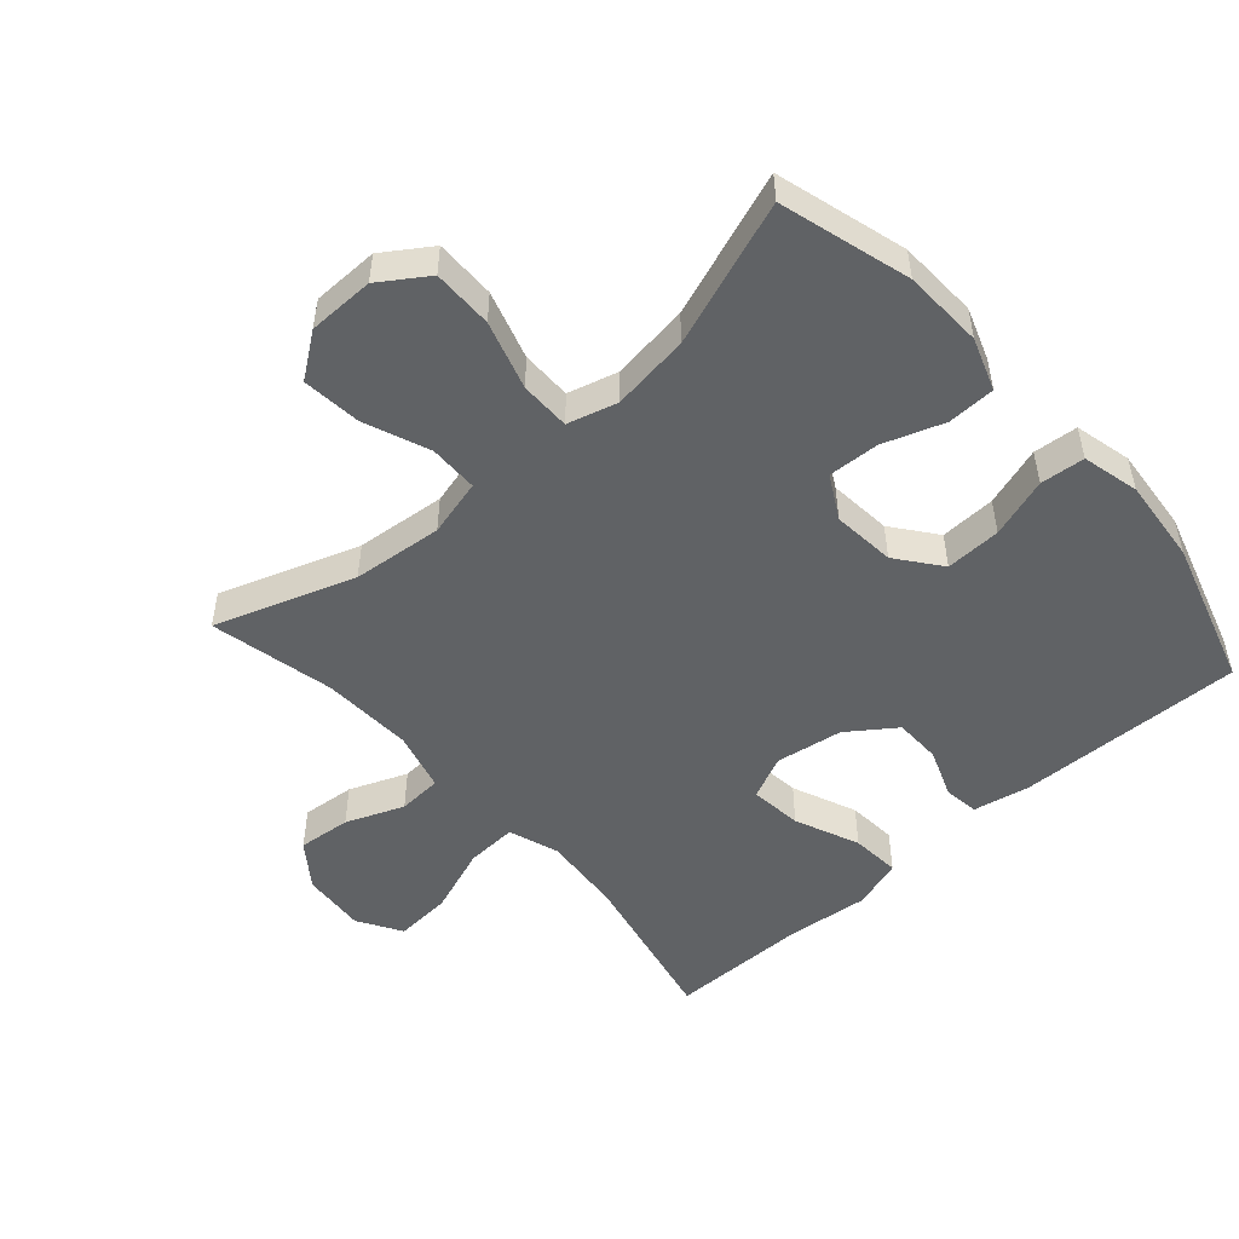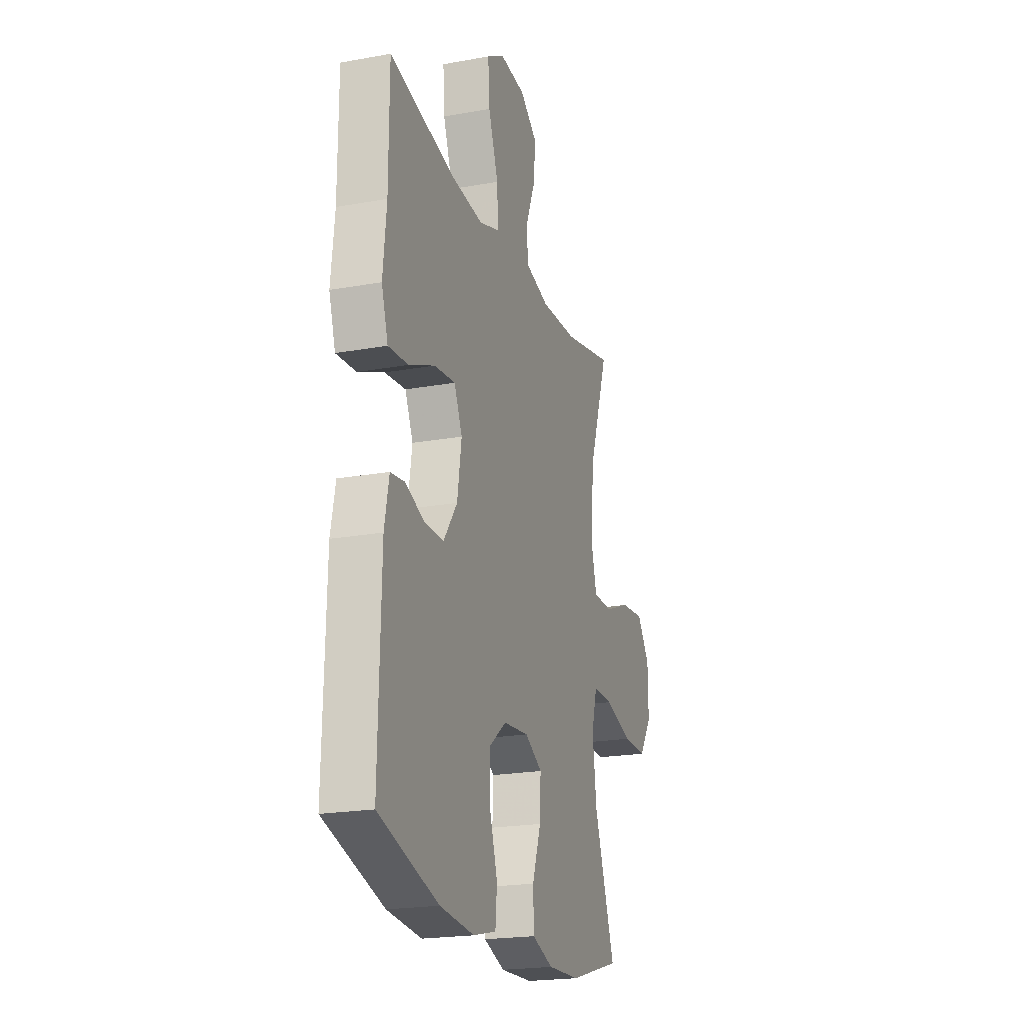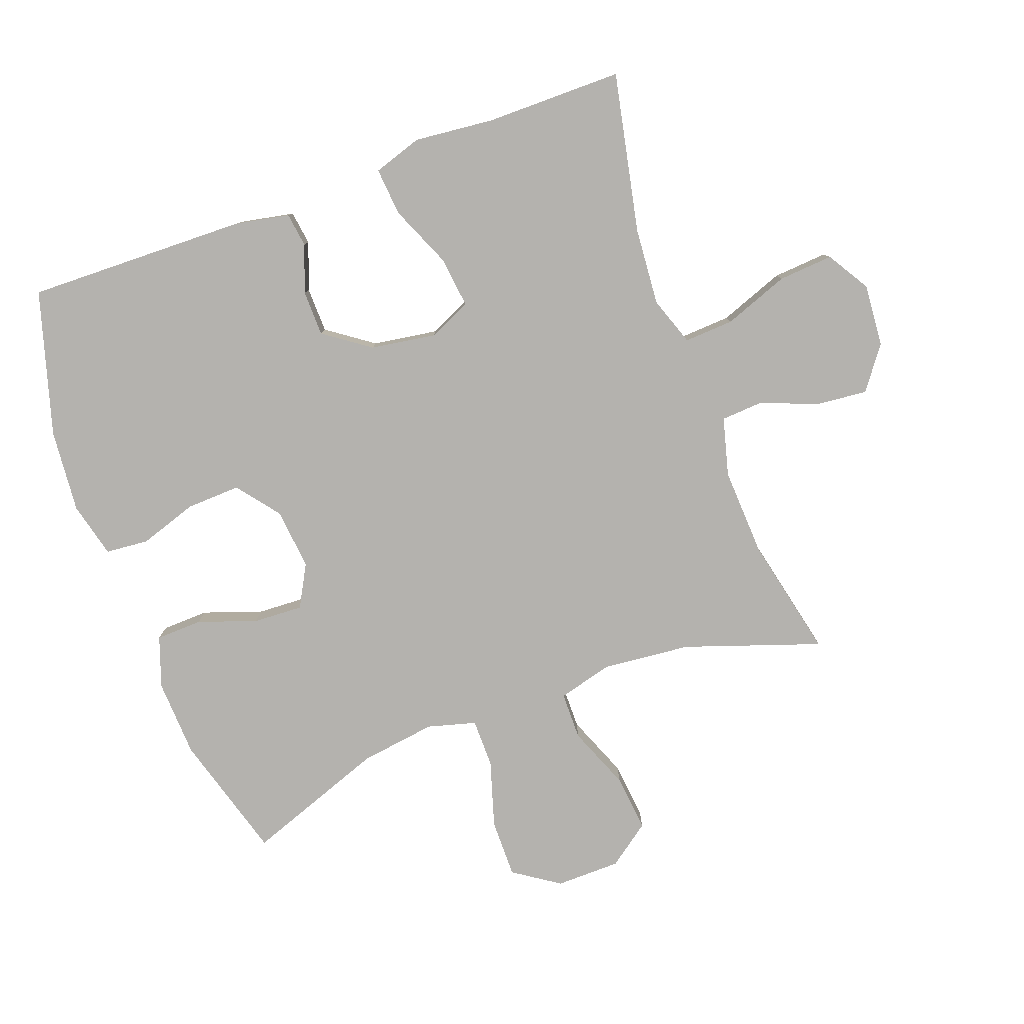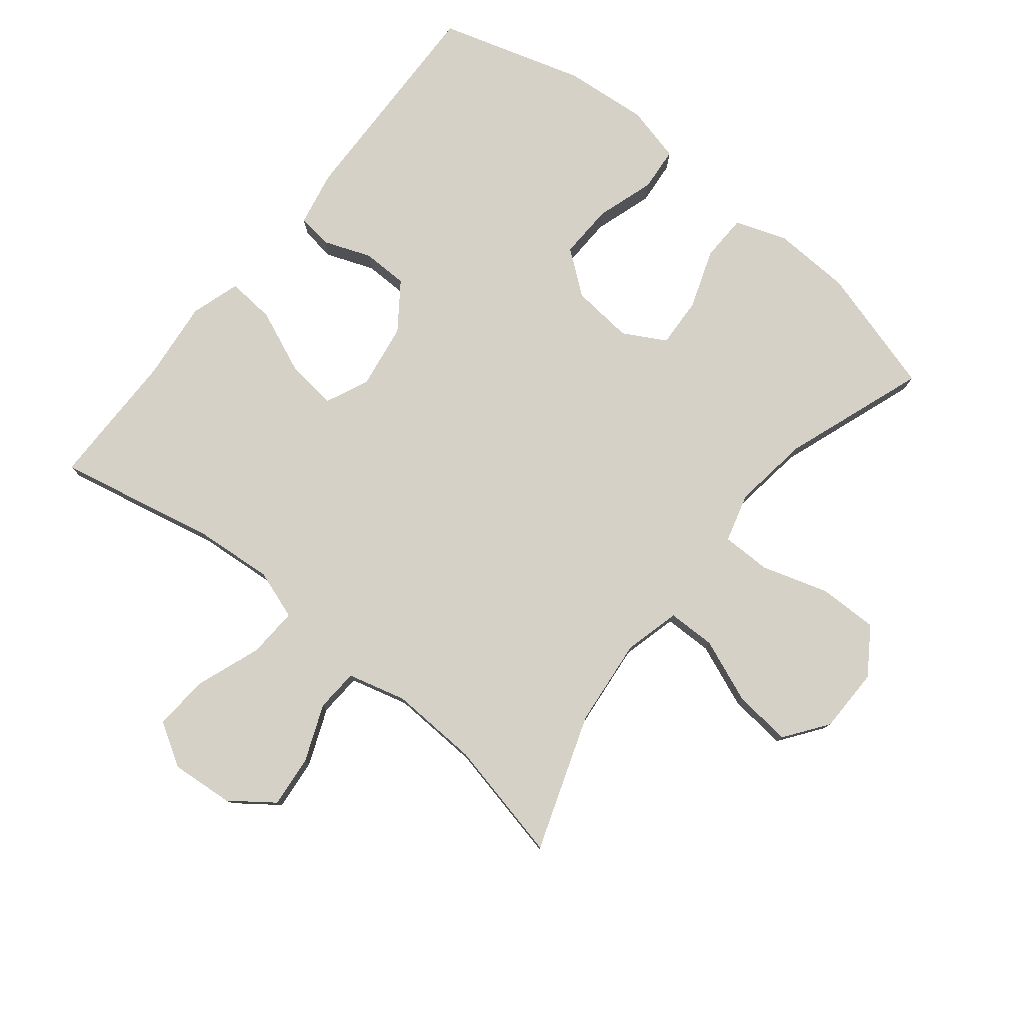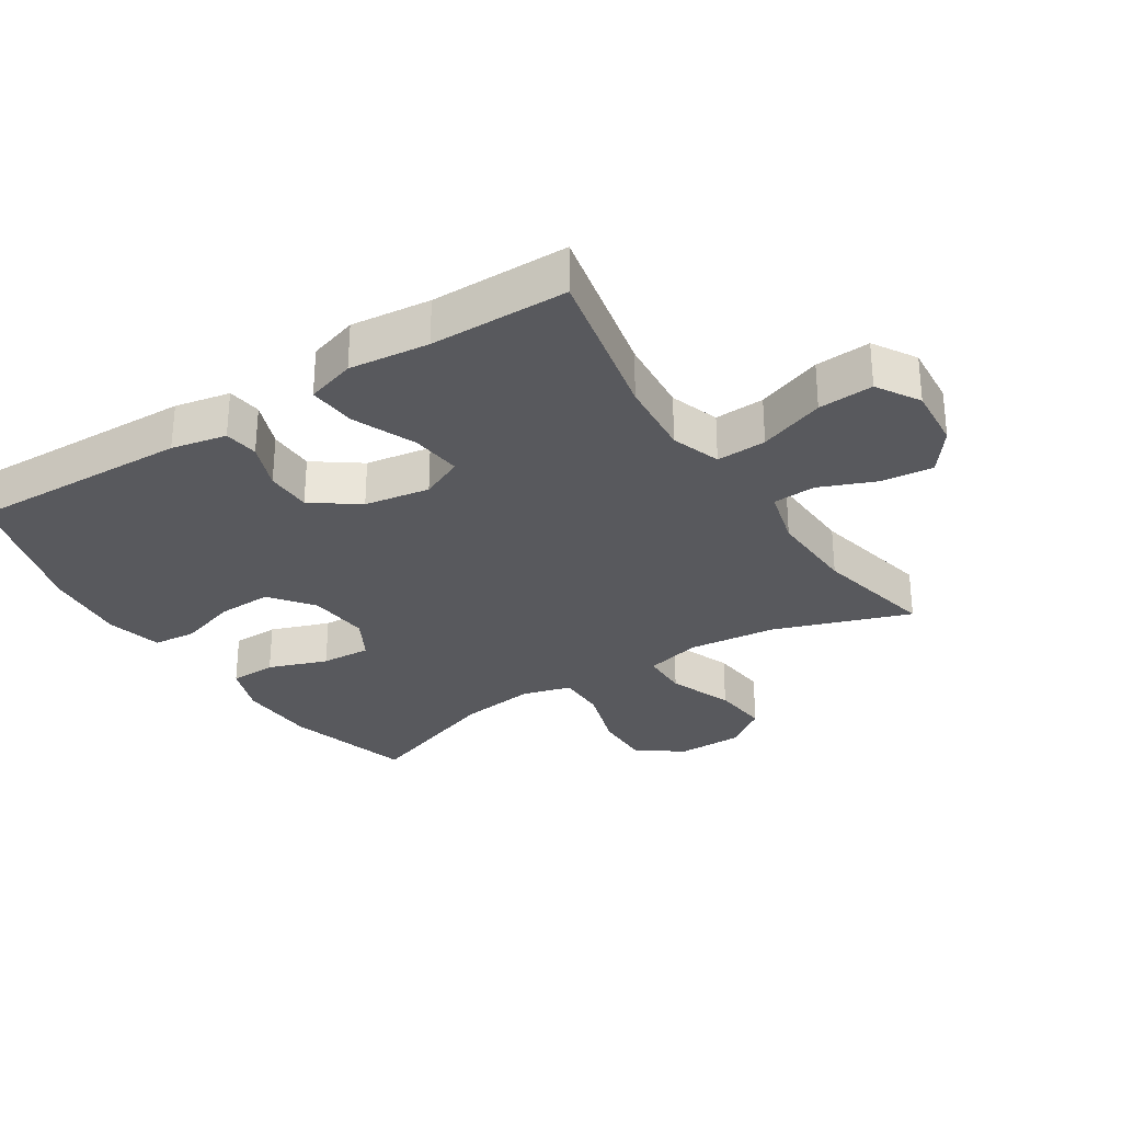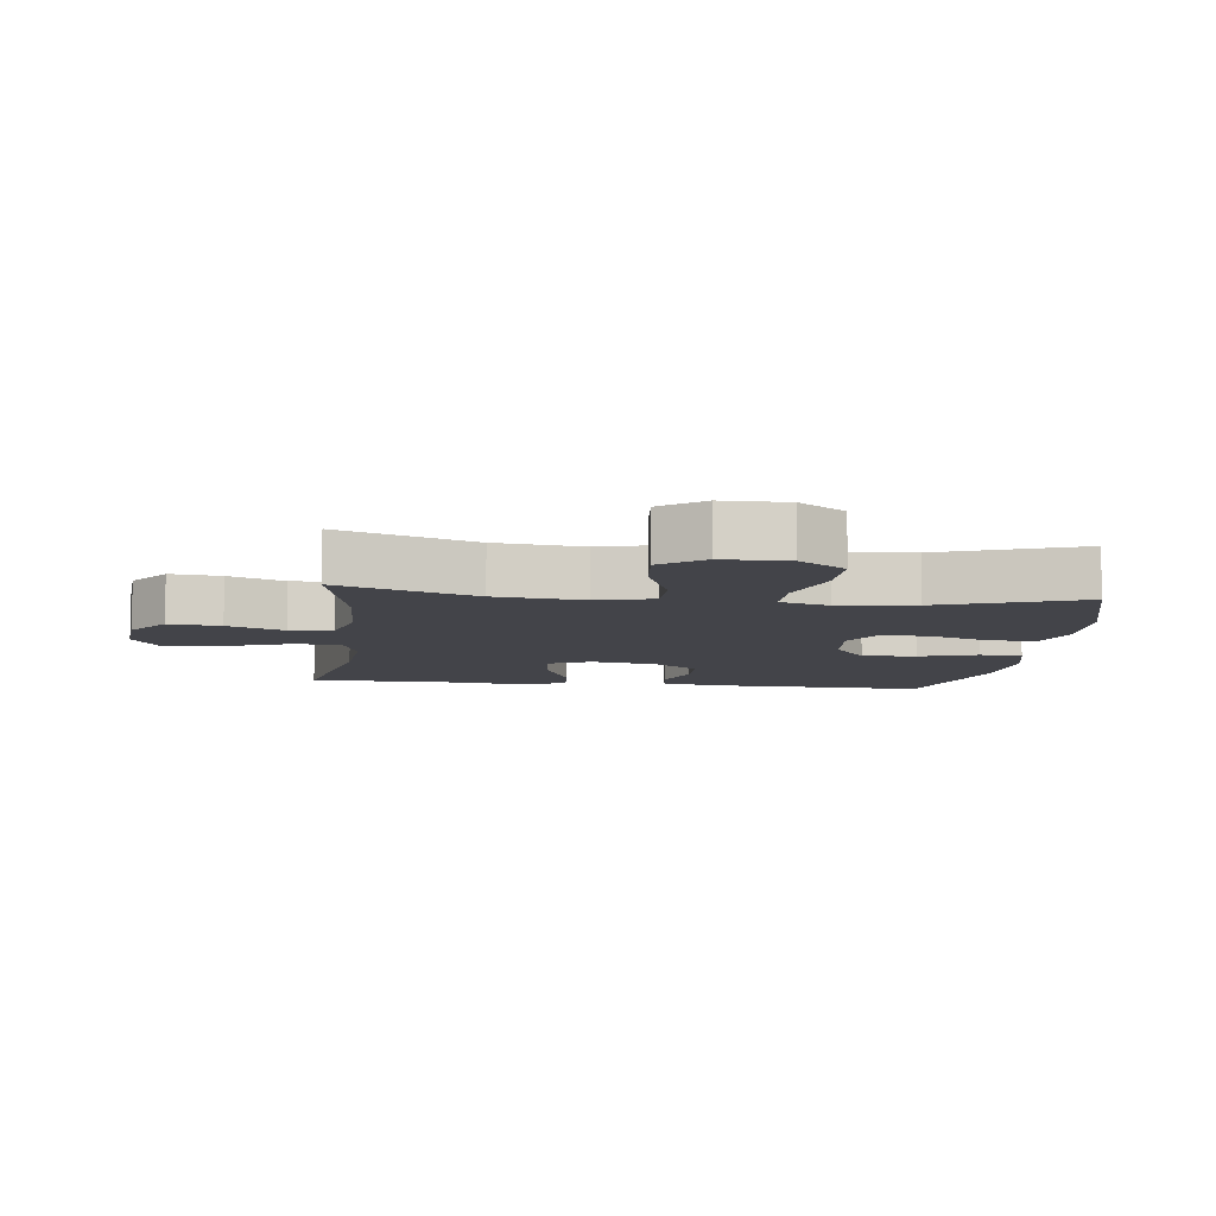
<metadata>
{"format":"obj","ext":"obj","renderer":"f3d","projection":"perspective","resolution":1024,"background":"white","views":[{"elev":-50.5,"azim":131.6,"up":"+Y"},{"elev":-21.0,"azim":-72.0,"up":"+Z"},{"elev":-79.8,"azim":-69.6,"up":"+Y"},{"elev":79.0,"azim":38.8,"up":"+Y"},{"elev":-29.8,"azim":-57.4,"up":"+Y"},{"elev":-8.5,"azim":82.9,"up":"+Y"}]}
</metadata>
<code>
v -0.5 0.07 -0.5
v -0.491 0.07 -0.158
v -0.474 0.07 -0.073
v -0.421 0.07 -0.066
v -0.348 0.07 -0.094
v -0.277 0.07 -0.093
v -0.226 0.07 -0.022
v -0.21 0.07 0.079
v -0.24 0.07 0.145
v -0.319 0.07 0.136
v -0.416 0.07 0.095
v -0.49 0.07 0.089
v -0.514 0.07 0.165
v -0.501 0.07 0.288
v -0.5 0.07 0.5
v -0.254 0.07 0.448
v -0.134 0.07 0.438
v -0.058 0.07 0.464
v -0.062 0.07 0.541
v -0.099 0.07 0.642
v -0.105 0.07 0.727
v -0.039 0.07 0.767
v 0.058 0.07 0.759
v 0.124 0.07 0.71
v 0.116 0.07 0.63
v 0.081 0.07 0.543
v 0.085 0.07 0.477
v 0.175 0.07 0.453
v 0.312 0.07 0.459
v 0.5 0.07 0.5
v 0.427 0.07 0.29
v 0.413 0.07 0.154
v 0.435 0.07 0.068
v 0.509 0.07 0.067
v 0.607 0.07 0.106
v 0.696 0.07 0.115
v 0.744 0.07 0.049
v 0.745 0.07 -0.051
v 0.697 0.07 -0.122
v 0.606 0.07 -0.121
v 0.503 0.07 -0.089
v 0.427 0.07 -0.089
v 0.406 0.07 -0.164
v 0.422 0.07 -0.282
v 0.5 0.07 -0.5
v 0.304 0.07 -0.556
v 0.183 0.07 -0.561
v 0.104 0.07 -0.533
v 0.102 0.07 -0.461
v 0.134 0.07 -0.37
v 0.138 0.07 -0.293
v 0.073 0.07 -0.257
v -0.022 0.07 -0.266
v -0.088 0.07 -0.317
v -0.085 0.07 -0.401
v -0.056 0.07 -0.491
v -0.062 0.07 -0.558
v -0.148 0.07 -0.579
v -0.277 0.07 -0.567
v -0.5 0 -0.5
v -0.491 0 -0.158
v -0.474 0 -0.073
v -0.421 0 -0.066
v -0.348 0 -0.094
v -0.277 0 -0.093
v -0.226 0 -0.022
v -0.21 0 0.079
v -0.24 0 0.145
v -0.319 0 0.136
v -0.416 0 0.095
v -0.49 0 0.089
v -0.514 0 0.165
v -0.501 0 0.288
v -0.5 0 0.5
v -0.254 0 0.448
v -0.134 0 0.438
v -0.058 0 0.464
v -0.062 0 0.541
v -0.099 0 0.642
v -0.105 0 0.727
v -0.039 0 0.767
v 0.058 0 0.759
v 0.124 0 0.71
v 0.116 0 0.63
v 0.081 0 0.543
v 0.085 0 0.477
v 0.175 0 0.453
v 0.312 0 0.459
v 0.5 0 0.5
v 0.427 0 0.29
v 0.413 0 0.154
v 0.435 0 0.068
v 0.509 0 0.067
v 0.607 0 0.106
v 0.696 0 0.115
v 0.744 0 0.049
v 0.745 0 -0.051
v 0.697 0 -0.122
v 0.606 0 -0.121
v 0.503 0 -0.089
v 0.427 0 -0.089
v 0.406 0 -0.164
v 0.422 0 -0.282
v 0.5 0 -0.5
v 0.304 0 -0.556
v 0.183 0 -0.561
v 0.104 0 -0.533
v 0.102 0 -0.461
v 0.134 0 -0.37
v 0.138 0 -0.293
v 0.073 0 -0.257
v -0.022 0 -0.266
v -0.088 0 -0.317
v -0.085 0 -0.401
v -0.056 0 -0.491
v -0.062 0 -0.558
v -0.148 0 -0.579
v -0.277 0 -0.567
f 3 4 5
f 2 3 5
f 1 2 5
f 59 1 5
f 58 59 5
f 57 58 5
f 56 57 5
f 55 56 5
f 54 55 5 6
f 53 54 6 7
f 52 53 7 8
f 51 52 8 9
f 48 49 50
f 47 48 50
f 46 47 50
f 45 46 50
f 44 45 50
f 43 44 50 51
f 42 43 51 9
f 39 40 41
f 38 39 41
f 37 38 41
f 36 37 41
f 35 36 41
f 34 35 41
f 33 34 41 42
f 32 33 42 9
f 29 30 31
f 31 32 9
f 29 31 9
f 28 29 9
f 24 25 26
f 23 24 26
f 22 23 26
f 21 22 26
f 20 21 26
f 19 20 26
f 18 19 26 27
f 28 9 10
f 27 28 10
f 18 27 10
f 17 18 10
f 14 15 16
f 14 16 17
f 13 14 17
f 12 13 17
f 11 12 17
f 10 11 17
f 64 63 62
f 64 62 61
f 64 61 60
f 64 60 118
f 64 118 117
f 64 117 116
f 64 116 115
f 64 115 114
f 65 64 114 113
f 66 65 113 112
f 67 66 112 111
f 68 67 111 110
f 109 108 107
f 109 107 106
f 109 106 105
f 109 105 104
f 109 104 103
f 110 109 103 102
f 68 110 102 101
f 100 99 98
f 100 98 97
f 100 97 96
f 100 96 95
f 100 95 94
f 100 94 93
f 101 100 93 92
f 68 101 92 91
f 90 89 88
f 68 91 90
f 68 90 88
f 68 88 87
f 85 84 83
f 85 83 82
f 85 82 81
f 85 81 80
f 85 80 79
f 85 79 78
f 86 85 78 77
f 69 68 87
f 69 87 86
f 69 86 77
f 69 77 76
f 75 74 73
f 76 75 73
f 76 73 72
f 76 72 71
f 76 71 70
f 76 70 69
f 1 60 61 2
f 2 61 62 3
f 3 62 63 4
f 4 63 64 5
f 5 64 65 6
f 6 65 66 7
f 7 66 67 8
f 8 67 68 9
f 9 68 69 10
f 10 69 70 11
f 11 70 71 12
f 12 71 72 13
f 13 72 73 14
f 14 73 74 15
f 15 74 75 16
f 16 75 76 17
f 17 76 77 18
f 18 77 78 19
f 19 78 79 20
f 20 79 80 21
f 21 80 81 22
f 22 81 82 23
f 23 82 83 24
f 24 83 84 25
f 25 84 85 26
f 26 85 86 27
f 27 86 87 28
f 28 87 88 29
f 29 88 89 30
f 30 89 90 31
f 31 90 91 32
f 32 91 92 33
f 33 92 93 34
f 34 93 94 35
f 35 94 95 36
f 36 95 96 37
f 37 96 97 38
f 38 97 98 39
f 39 98 99 40
f 40 99 100 41
f 41 100 101 42
f 42 101 102 43
f 43 102 103 44
f 44 103 104 45
f 45 104 105 46
f 46 105 106 47
f 47 106 107 48
f 48 107 108 49
f 49 108 109 50
f 50 109 110 51
f 51 110 111 52
f 52 111 112 53
f 53 112 113 54
f 54 113 114 55
f 55 114 115 56
f 56 115 116 57
f 57 116 117 58
f 58 117 118 59
f 59 118 60 1

</code>
